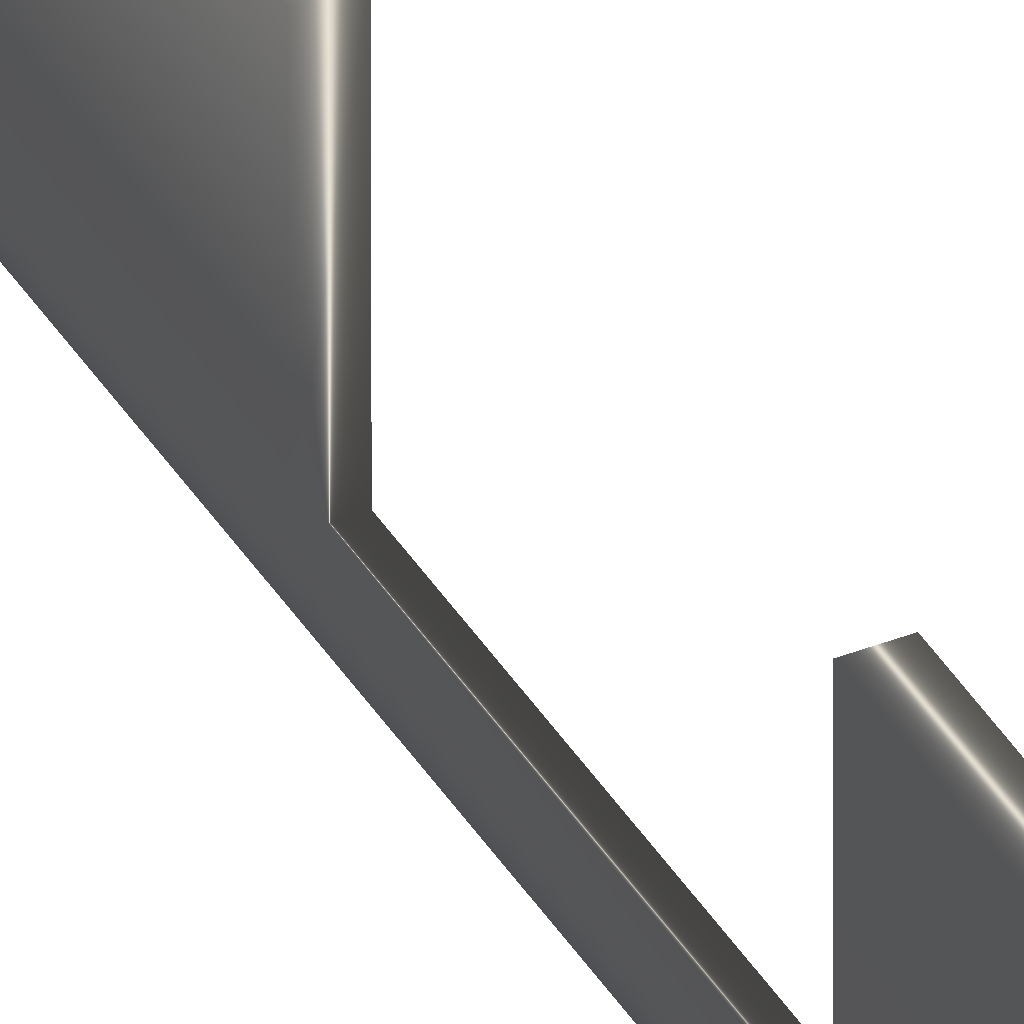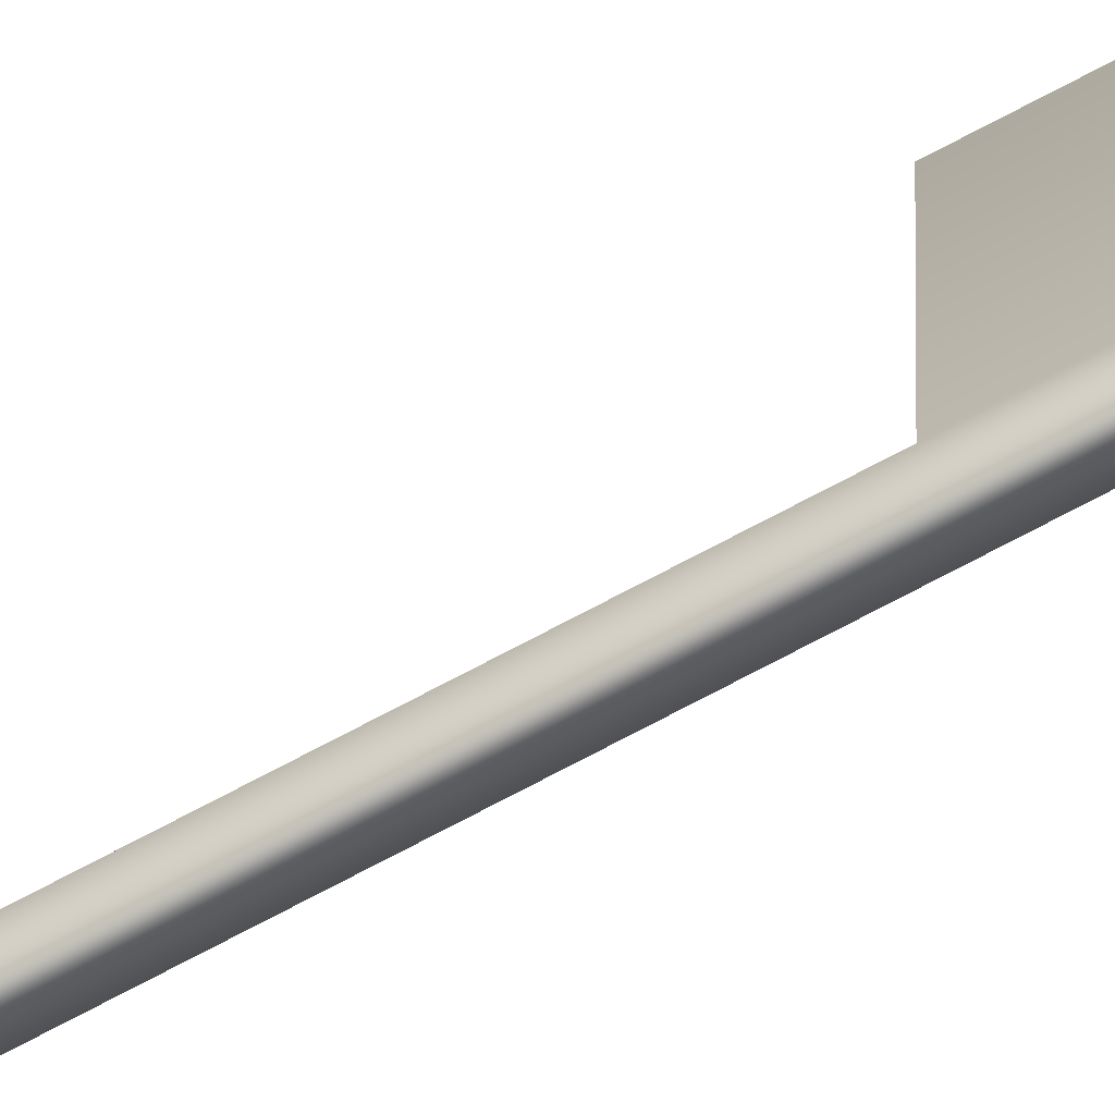
<metadata>
{"format":"obj","ext":"obj","renderer":"f3d","projection":"perspective","resolution":1024,"background":"white","views":[{"elev":37.7,"azim":-27.1,"up":"+Y"},{"elev":-67.2,"azim":118.9,"up":"+Y"}]}
</metadata>
<code>
v 52.25 -0.3125 -153.9
v 52.25 -0.3125 144.4
v 51.91 -0.3125 -153.9
v 51.91 -0.3125 144.4
v 51.95 0.1667 69.29
v 51.95 2.354 69.29
v 51.91 0.1667 69.29
v 51.91 2.354 69.29
v 51.91 0 -1.953
v 51.91 2.354 -1.953
v 52.25 0 -1.953
v 52.25 2.354 -1.953
v 51.91 0 -6.161
v 52.25 0 -6.161
v 51.95 0.1667 105.8
v 51.91 0.1667 105.8
v 51.95 2.354 95.02
v 51.95 0.5625 95.02
v 51.95 0.5625 105.8
v 51.91 0.5625 95.02
v 51.91 0.5625 105.8
v 51.91 2.354 105.8
v 51.91 2.354 95.02
v 52.25 2.354 105.8
v 51.91 0 105.8
v 52.25 0 105.8
v 51.95 2.354 144.4
v 52.25 2.354 144.4
v 51.95 2.354 111
v 52.25 2.354 110
v 51.91 2.354 110
v 51.91 2.354 111
v 51.91 0 110
v 52.25 0 110
v 51.91 2.354 -153.9
v 51.91 0.1667 144.4
v 51.91 0.1667 111
v 51.91 2.354 -6.161
v 52.25 2.354 -153.9
v 52.25 2.354 -6.161
v 51.95 0.1667 144.4
v 51.95 0.1667 111
f 1 2 3
f 3 2 4
f 5 6 7
f 7 6 8
f 9 10 11
f 11 10 12
f 13 9 14
f 14 9 11
f 15 5 16
f 16 5 7
f 17 6 18
f 18 6 5
f 18 5 15
f 15 19 18
f 18 19 20
f 20 19 21
f 21 22 20
f 20 22 23
f 12 6 24
f 24 6 17
f 24 17 22
f 22 17 23
f 12 10 6
f 6 10 8
f 16 25 15
f 15 25 26
f 15 26 19
f 19 26 24
f 19 24 22
f 22 21 19
f 27 28 29
f 29 28 30
f 29 30 31
f 31 32 29
f 25 33 26
f 26 33 34
f 35 3 13
f 13 3 4
f 13 4 9
f 9 4 25
f 9 25 7
f 7 25 16
f 25 4 33
f 33 4 36
f 33 36 37
f 32 31 37
f 37 31 33
f 8 10 7
f 7 10 9
f 13 38 35
f 1 14 2
f 2 14 11
f 2 11 26
f 26 11 12
f 26 12 24
f 1 39 14
f 14 39 40
f 26 34 2
f 2 34 28
f 28 34 30
f 33 31 34
f 34 31 30
f 14 40 13
f 13 40 38
f 35 38 39
f 39 38 40
f 17 18 23
f 23 18 20
f 41 42 36
f 36 42 37
f 29 42 27
f 27 42 41
f 42 29 37
f 37 29 32
f 4 2 41
f 41 2 28
f 41 28 27
f 41 36 4
f 39 1 35
f 35 1 3

</code>
